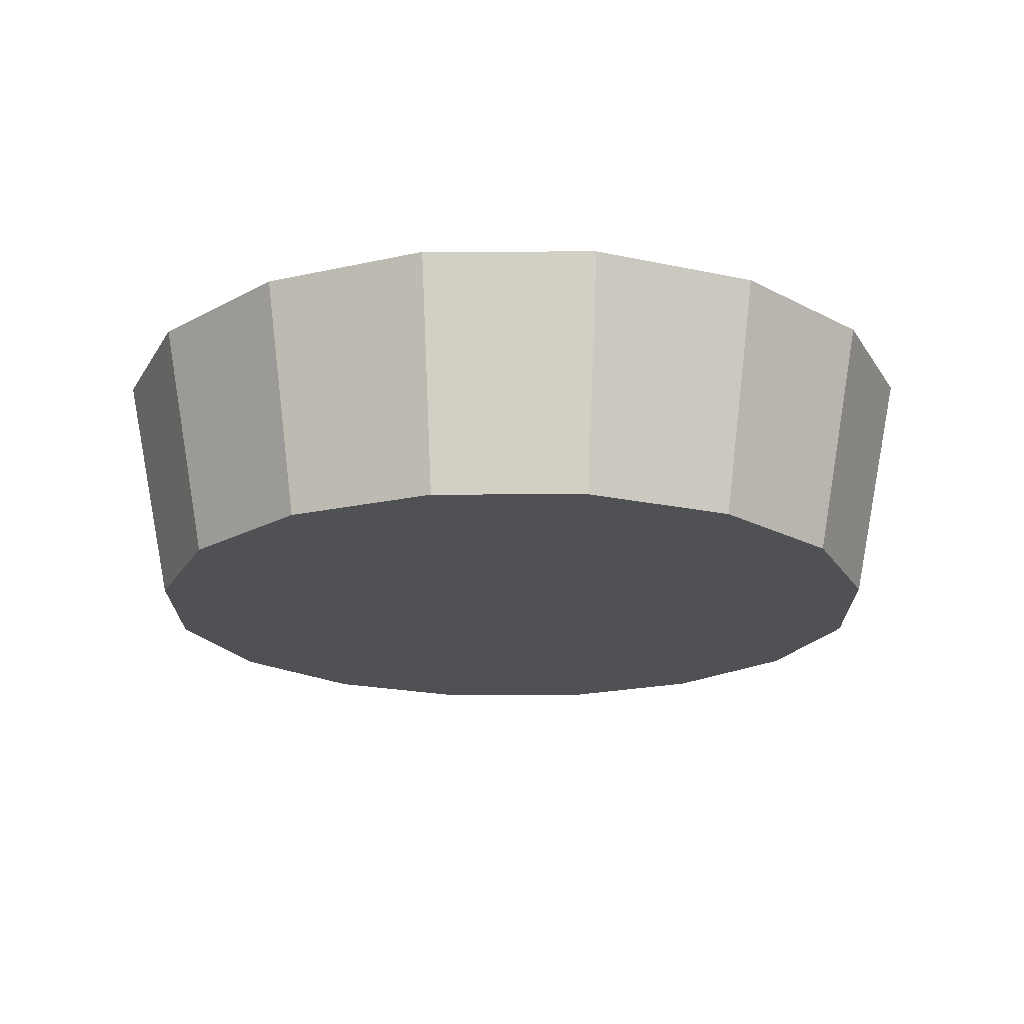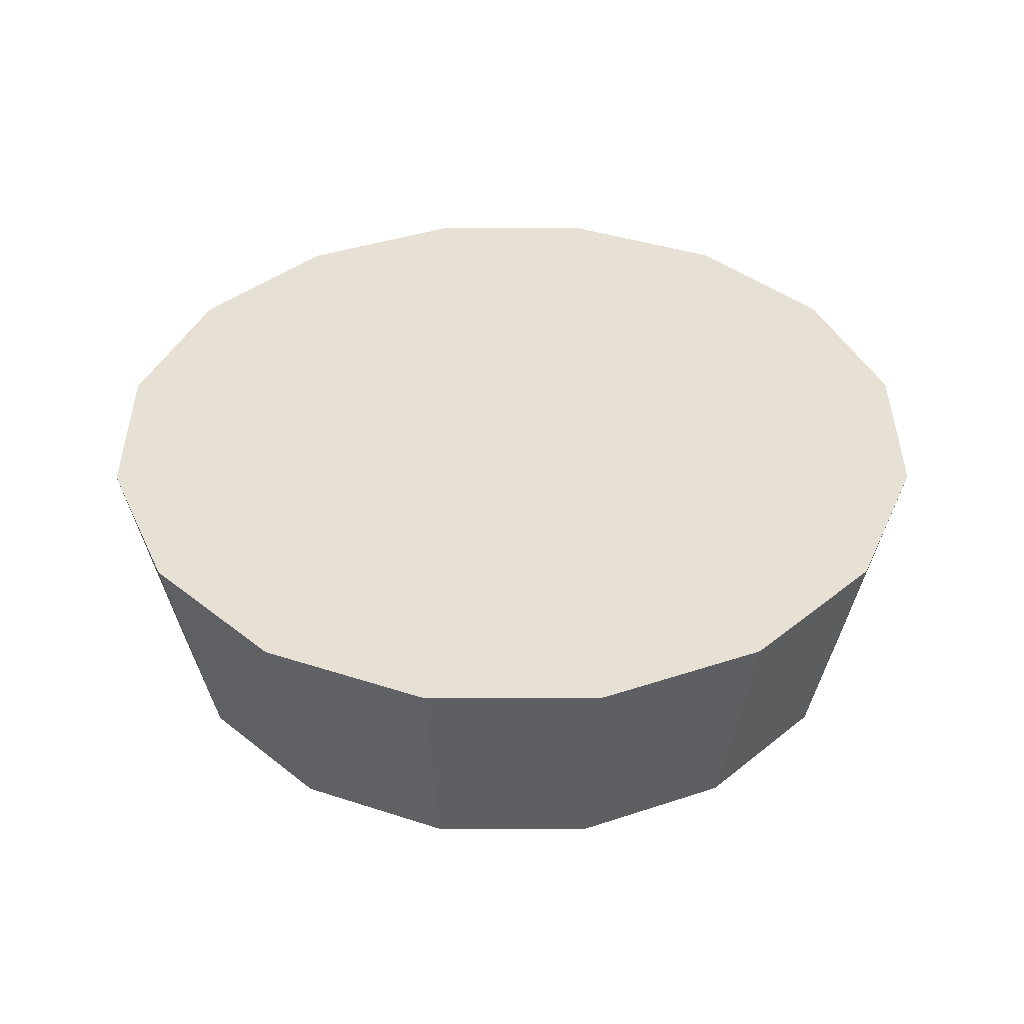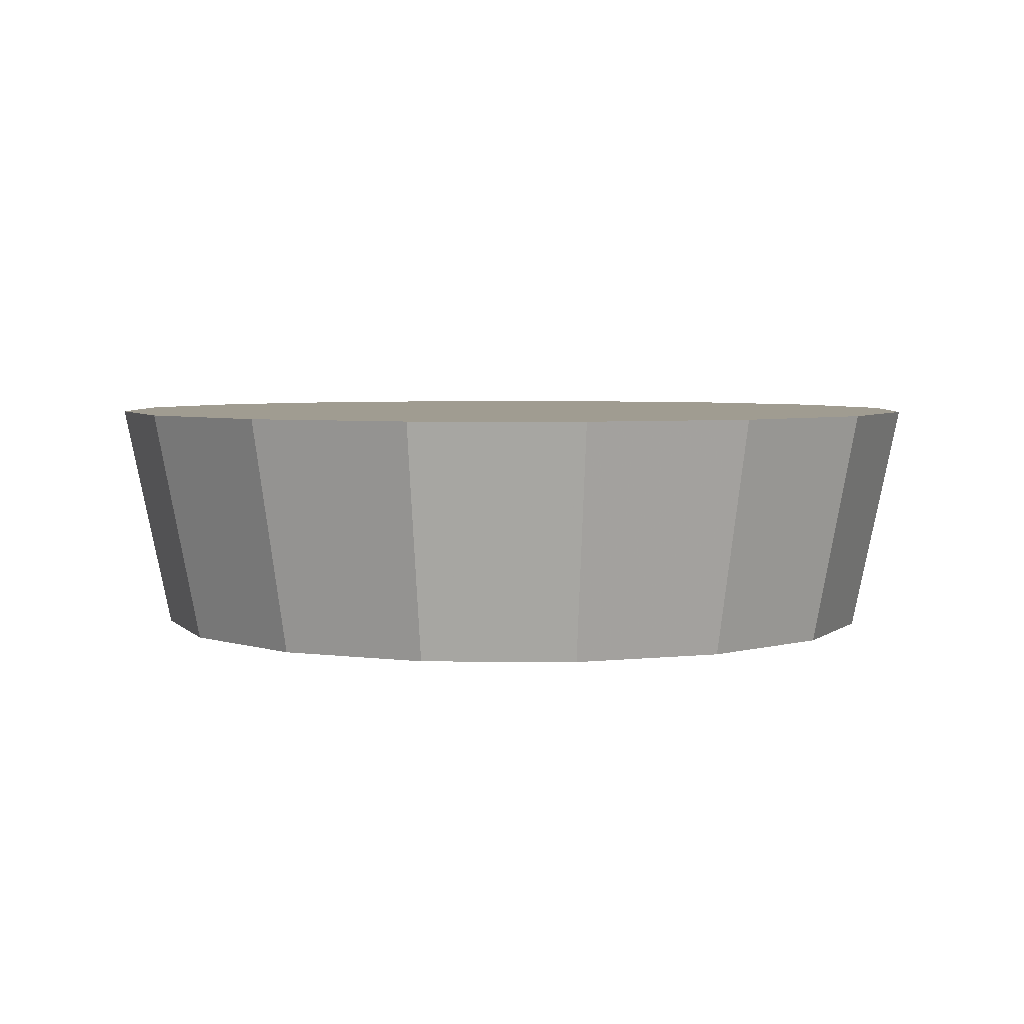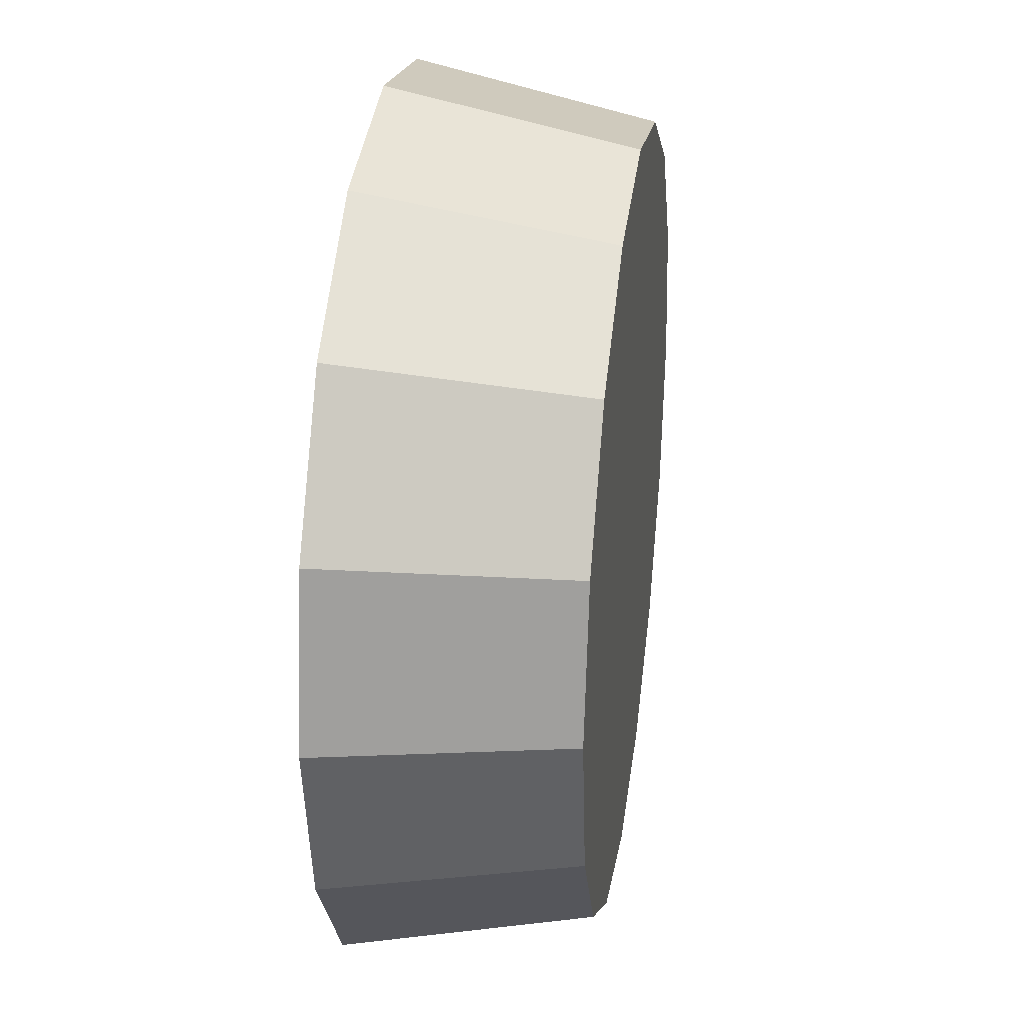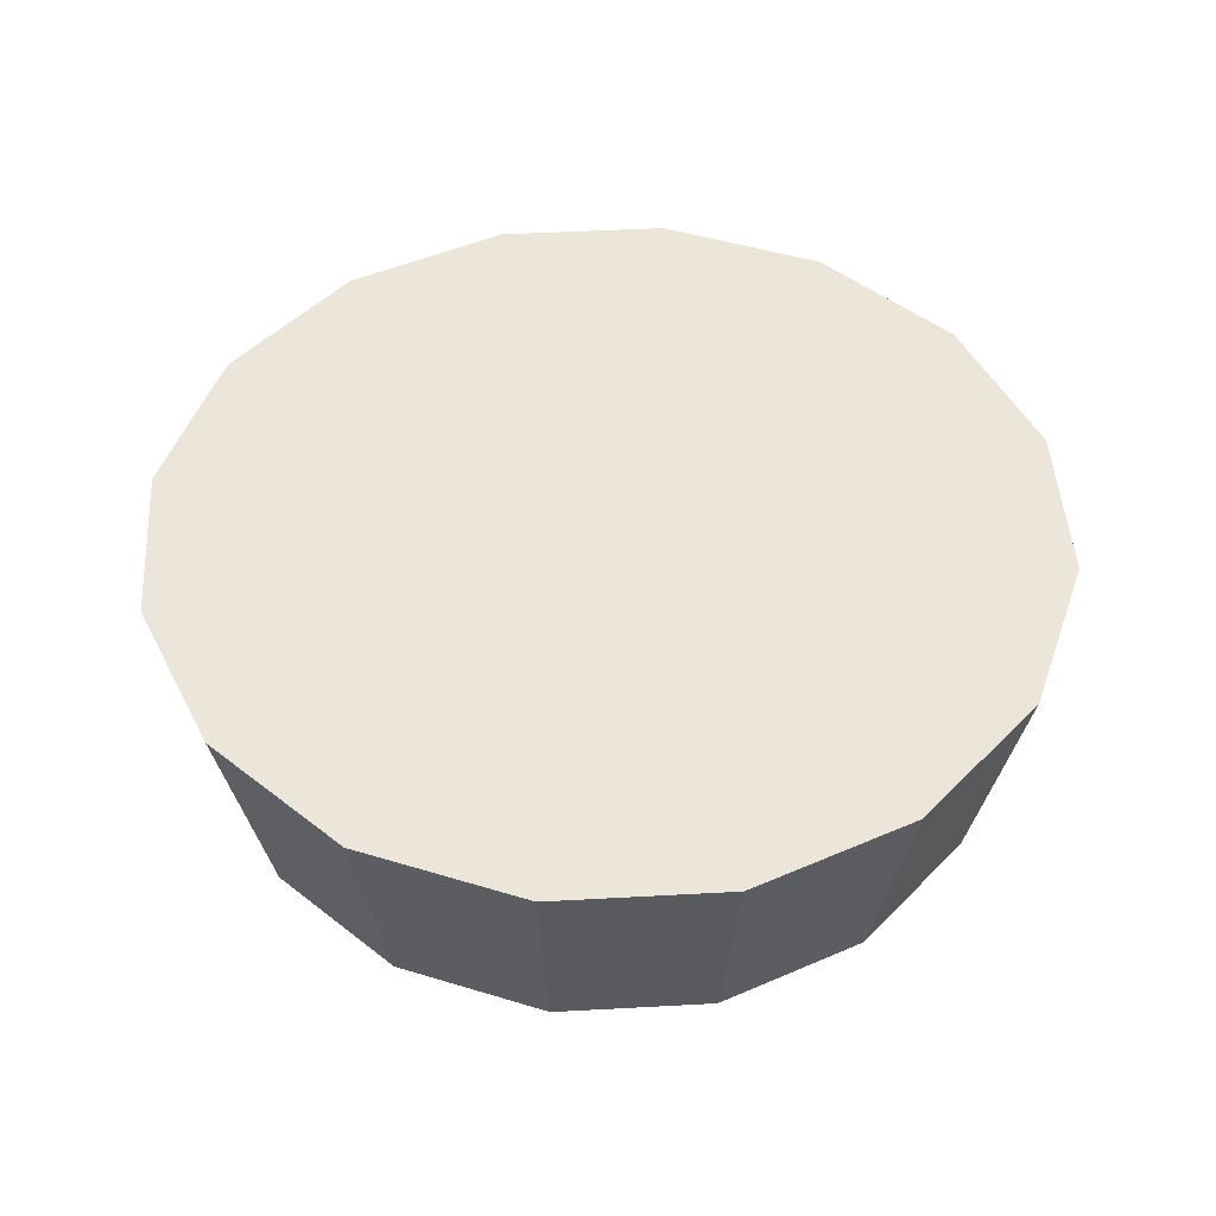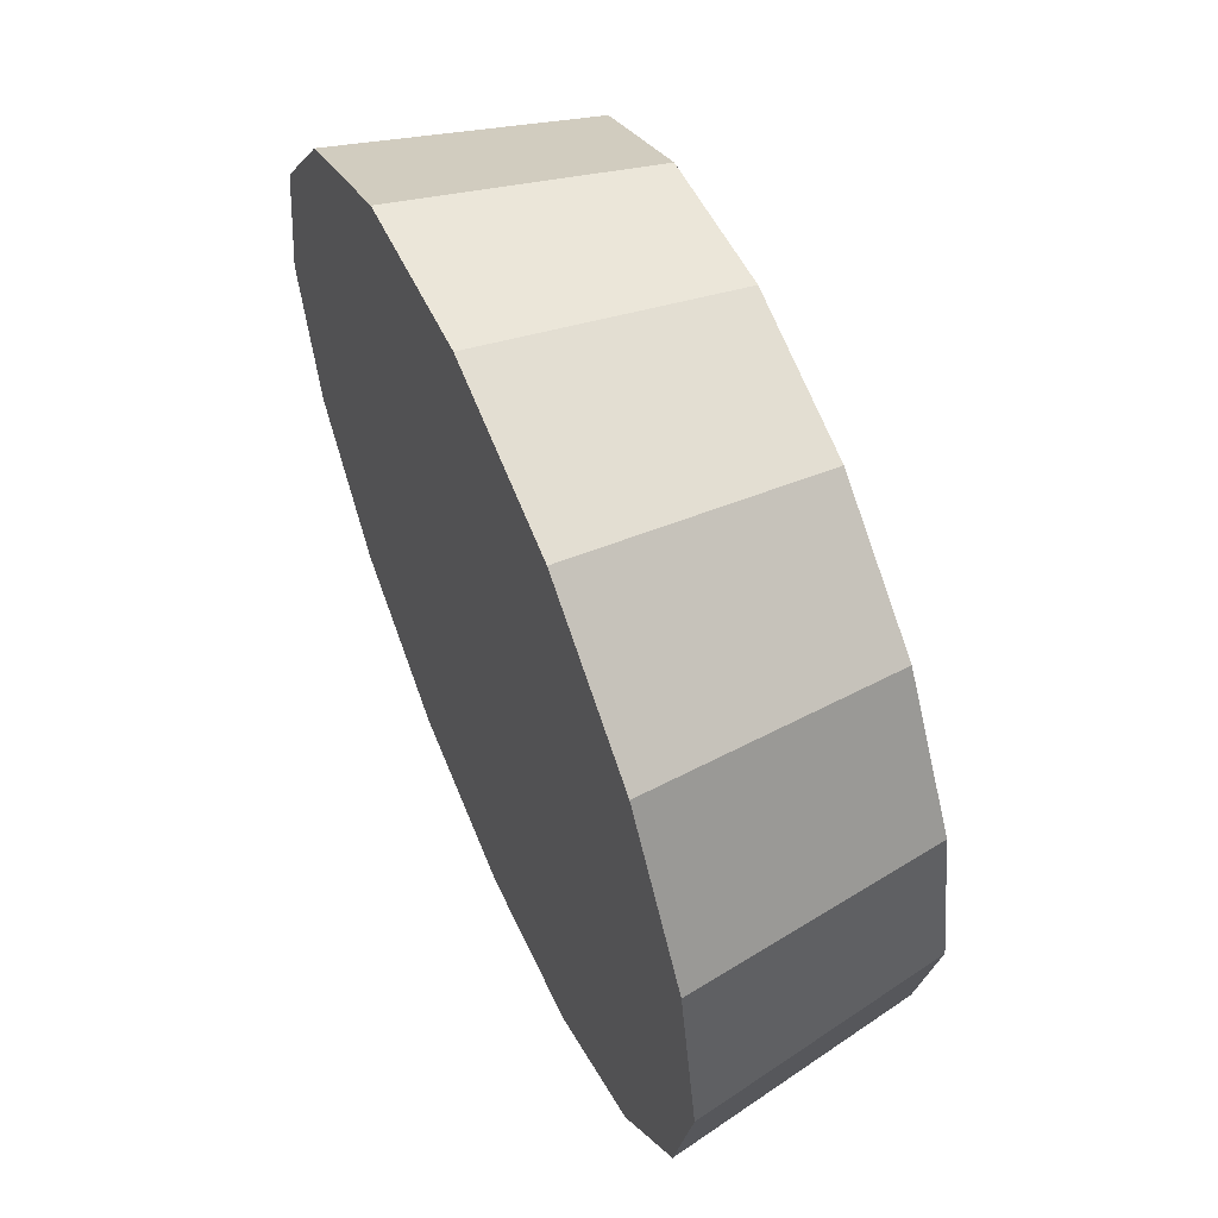
<metadata>
{"format":"obj","ext":"obj","renderer":"f3d","projection":"perspective","resolution":1024,"background":"white","views":[{"elev":-19.6,"azim":124.1,"up":"+Z"},{"elev":39.0,"azim":33.6,"up":"+Z"},{"elev":4.3,"azim":-76.8,"up":"+Z"},{"elev":30.0,"azim":98.3,"up":"+Y"},{"elev":47.6,"azim":-59.8,"up":"+Z"},{"elev":59.9,"azim":66.7,"up":"+Y"}]}
</metadata>
<code>
v 2.558 -3.635 0.9417
v 2.553 -3.61 0.9417
v 2.539 -3.589 0.9417
v 2.517 -3.574 0.9417
v 2.492 -3.569 0.9417
v 2.467 -3.574 0.9417
v 2.445 -3.589 0.9417
v 2.431 -3.61 0.9417
v 2.426 -3.635 0.9417
v 2.431 -3.661 0.9417
v 2.445 -3.682 0.9417
v 2.467 -3.696 0.9417
v 2.492 -3.701 0.9417
v 2.517 -3.696 0.9417
v 2.539 -3.682 0.9417
v 2.553 -3.661 0.9417
v 2.492 -3.635 0.9417
v 2.492 -3.635 0.9417
v 2.492 -3.635 0.9417
v 2.492 -3.635 0.9417
v 2.492 -3.635 0.9417
v 2.492 -3.635 0.9417
v 2.492 -3.635 0.9417
v 2.492 -3.635 0.9417
v 2.492 -3.635 0.9417
v 2.492 -3.635 0.9417
v 2.492 -3.635 0.9417
v 2.492 -3.635 0.9417
v 2.492 -3.635 0.9417
v 2.492 -3.635 0.9417
v 2.492 -3.635 0.9417
v 2.492 -3.635 0.9417
v 2.566 -3.635 0.9817
v 2.561 -3.607 0.9817
v 2.545 -3.583 0.9817
v 2.521 -3.567 0.9817
v 2.492 -3.561 0.9817
v 2.464 -3.567 0.9817
v 2.44 -3.583 0.9817
v 2.424 -3.607 0.9817
v 2.418 -3.635 0.9817
v 2.424 -3.664 0.9817
v 2.44 -3.688 0.9817
v 2.464 -3.704 0.9817
v 2.492 -3.71 0.9817
v 2.521 -3.704 0.9817
v 2.545 -3.688 0.9817
v 2.561 -3.664 0.9817
v 2.492 -3.635 0.9817
v 2.492 -3.635 0.9817
v 2.492 -3.635 0.9817
v 2.492 -3.635 0.9817
v 2.492 -3.635 0.9817
v 2.492 -3.635 0.9817
v 2.492 -3.635 0.9817
v 2.492 -3.635 0.9817
v 2.492 -3.635 0.9817
v 2.492 -3.635 0.9817
v 2.492 -3.635 0.9817
v 2.492 -3.635 0.9817
v 2.492 -3.635 0.9817
v 2.492 -3.635 0.9817
v 2.492 -3.635 0.9817
v 2.492 -3.635 0.9817
f 33 34 49
f 49 34 50
f 34 35 50
f 50 35 51
f 35 36 51
f 51 36 52
f 36 37 52
f 52 37 53
f 37 38 53
f 53 38 54
f 38 39 54
f 54 39 55
f 39 40 55
f 55 40 56
f 40 41 56
f 56 41 57
f 41 42 57
f 57 42 58
f 42 43 58
f 58 43 59
f 43 44 59
f 59 44 60
f 44 45 60
f 60 45 61
f 45 46 61
f 61 46 62
f 46 47 62
f 62 47 63
f 47 48 63
f 63 48 64
f 48 33 64
f 64 33 49
f 2 1 17
f 2 17 18
f 3 2 18
f 3 18 19
f 4 3 19
f 4 19 20
f 5 4 20
f 5 20 21
f 6 5 21
f 6 21 22
f 7 6 22
f 7 22 23
f 8 7 23
f 8 23 24
f 9 8 24
f 9 24 25
f 10 9 25
f 10 25 26
f 11 10 26
f 11 26 27
f 12 11 27
f 12 27 28
f 13 12 28
f 13 28 29
f 14 13 29
f 14 29 30
f 15 14 30
f 15 30 31
f 16 15 31
f 16 31 32
f 1 16 32
f 1 32 17
f 49 50 17
f 17 50 18
f 50 51 18
f 18 51 19
f 51 52 19
f 19 52 20
f 52 53 20
f 20 53 21
f 53 54 21
f 21 54 22
f 54 55 22
f 22 55 23
f 55 56 23
f 23 56 24
f 56 57 24
f 24 57 25
f 57 58 25
f 25 58 26
f 58 59 26
f 26 59 27
f 59 60 27
f 27 60 28
f 60 61 28
f 28 61 29
f 61 62 29
f 29 62 30
f 62 63 30
f 30 63 31
f 63 64 31
f 31 64 32
f 64 49 32
f 32 49 17
f 1 2 33
f 33 2 34
f 2 3 34
f 34 3 35
f 3 4 35
f 35 4 36
f 4 5 36
f 36 5 37
f 5 6 37
f 37 6 38
f 6 7 38
f 38 7 39
f 7 8 39
f 39 8 40
f 8 9 40
f 40 9 41
f 9 10 41
f 41 10 42
f 10 11 42
f 42 11 43
f 11 12 43
f 43 12 44
f 12 13 44
f 44 13 45
f 13 14 45
f 45 14 46
f 14 15 46
f 46 15 47
f 15 16 47
f 47 16 48
f 16 1 48
f 48 1 33

</code>
